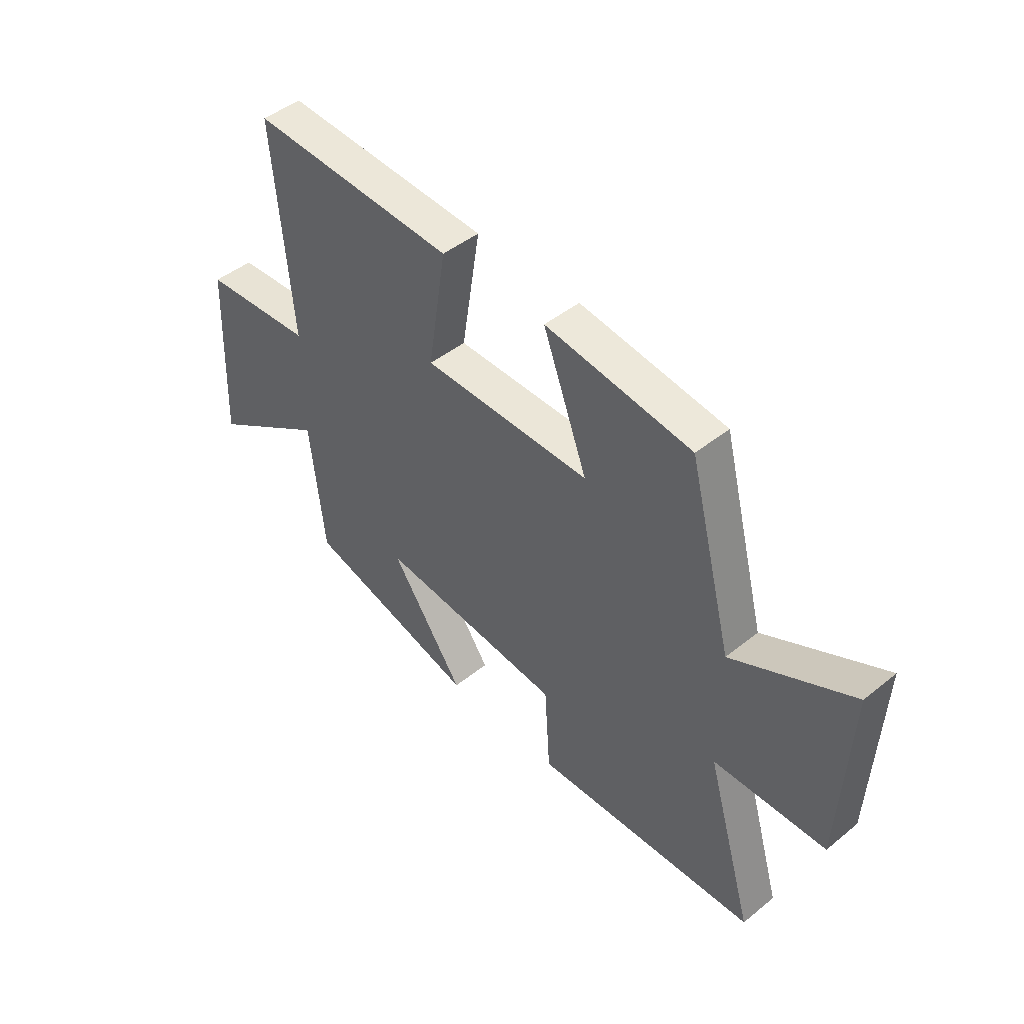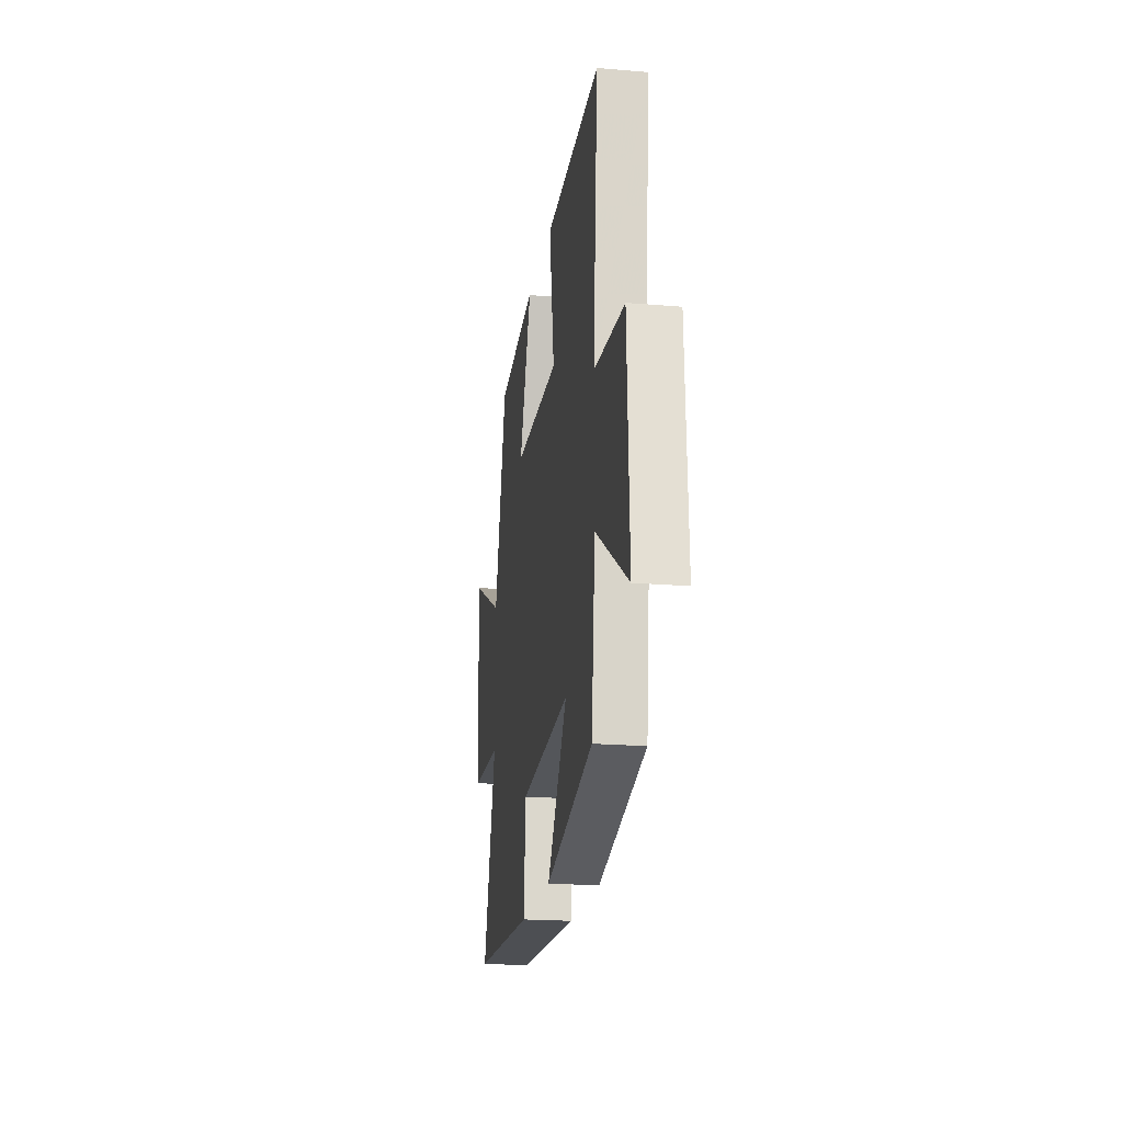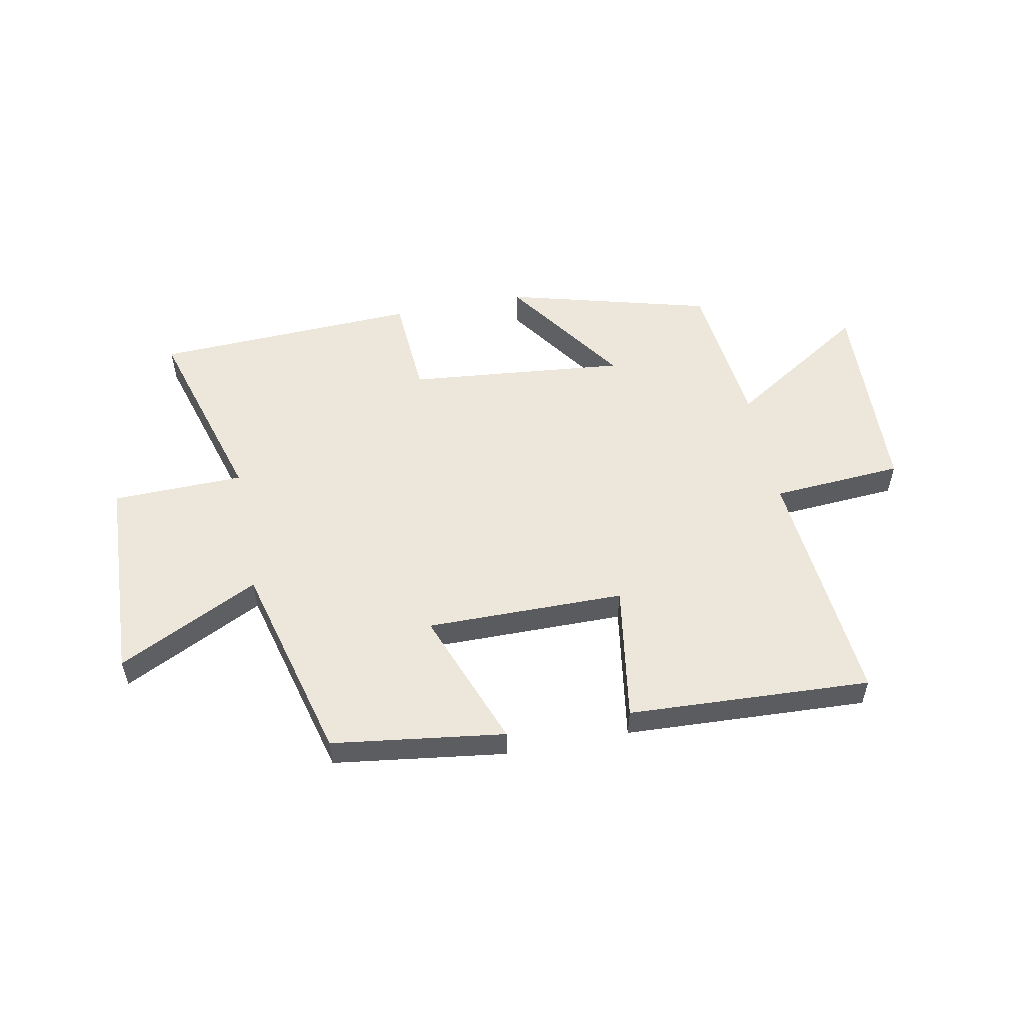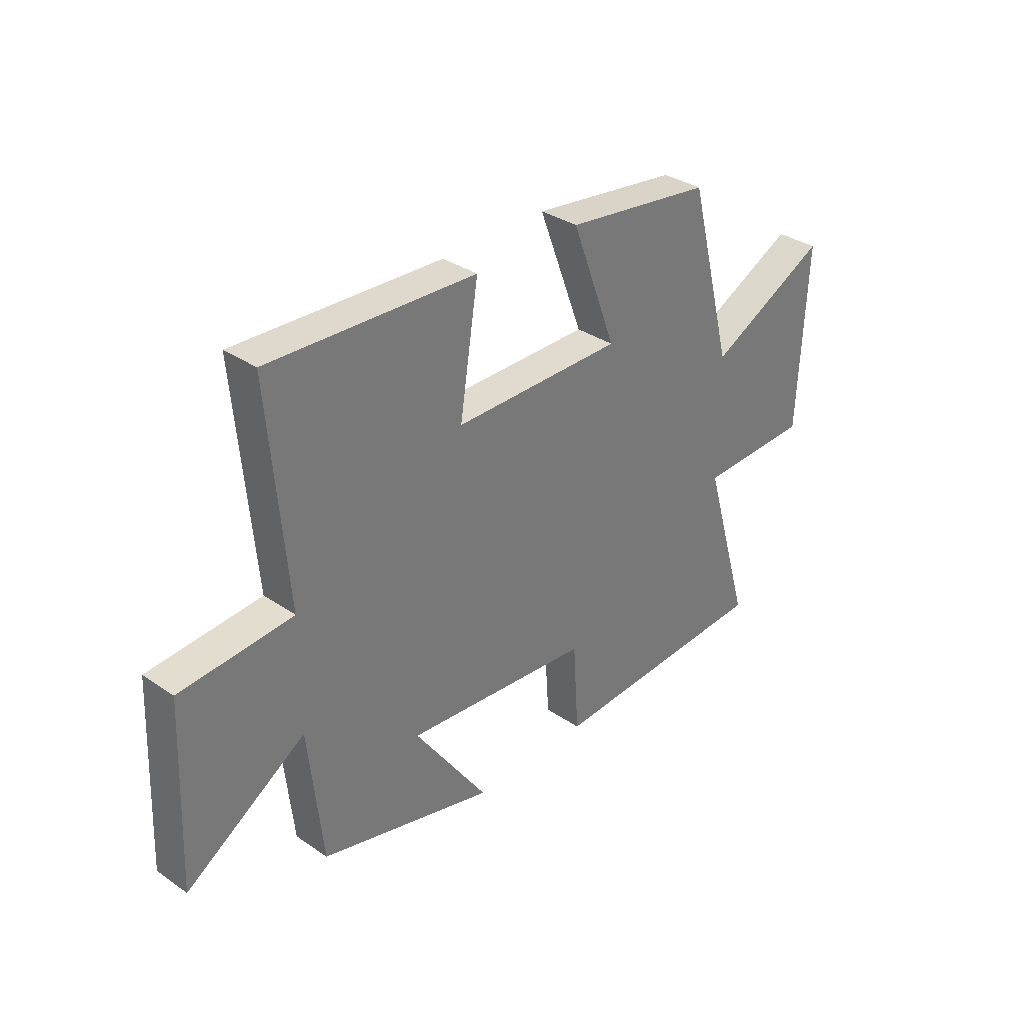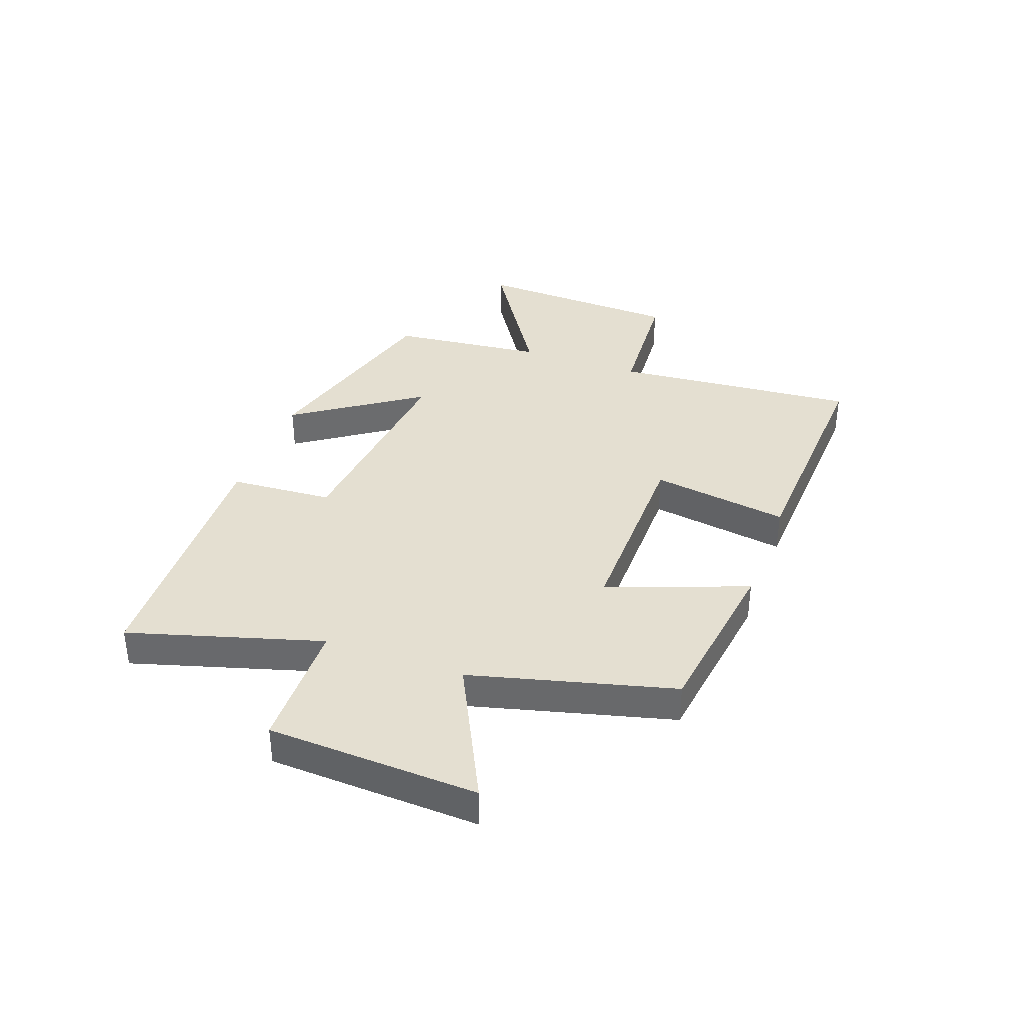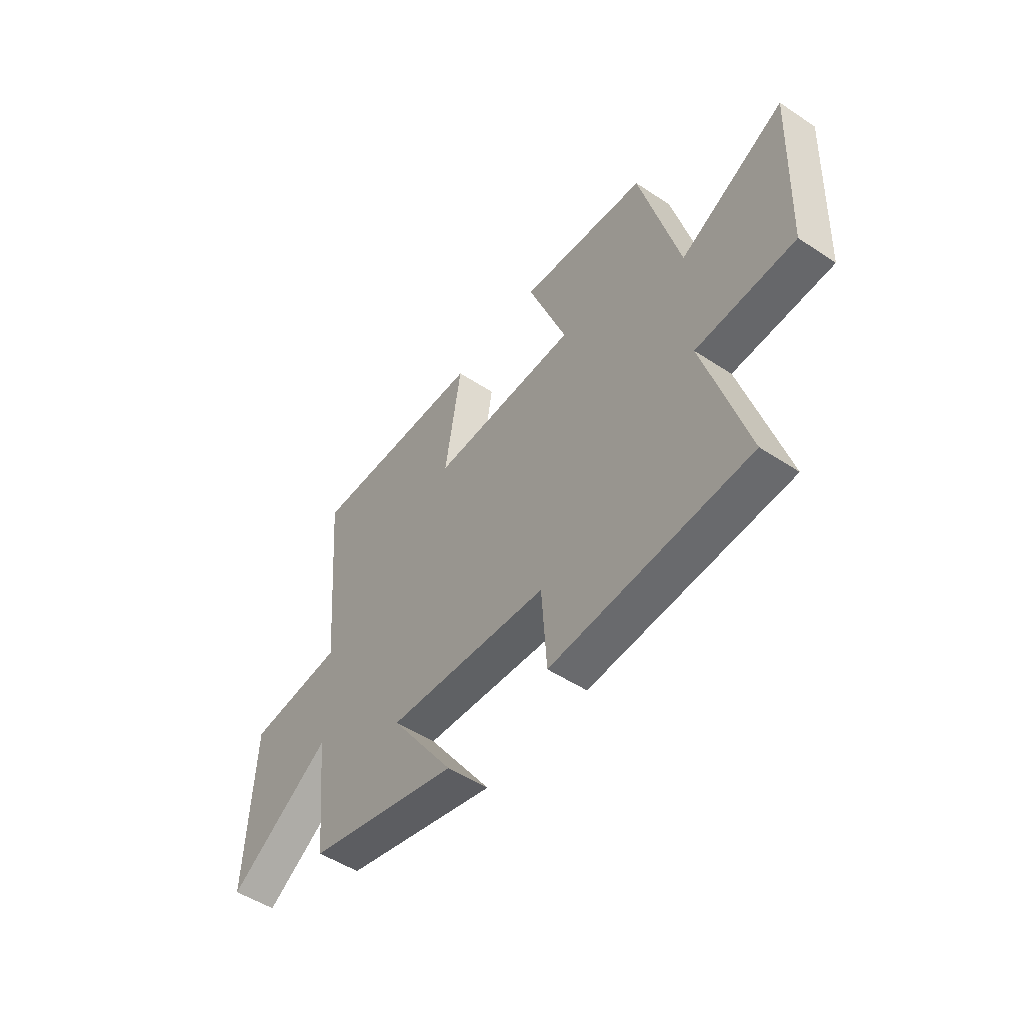
<metadata>
{"format":"obj","ext":"obj","renderer":"f3d","projection":"perspective","resolution":1024,"background":"white","views":[{"elev":45.8,"azim":-132.8,"up":"+Z"},{"elev":-20.2,"azim":81.2,"up":"+Z"},{"elev":53.7,"azim":-11.1,"up":"+Y"},{"elev":33.7,"azim":132.9,"up":"+Z"},{"elev":36.7,"azim":-69.9,"up":"+Y"},{"elev":-51.0,"azim":-125.8,"up":"+Z"}]}
</metadata>
<code>
v -0.599 0.07 -0.48
v -0.5 0.07 -0.144
v -0.731 0.07 -0.139
v -0.747 0.07 0.229
v -0.5 0.07 0.106
v -0.408 0.07 0.459
v -0.106 0.07 0.5
v -0.198 0.07 0.256
v 0.15 0.07 0.258
v 0.112 0.07 0.5
v 0.537 0.07 0.521
v 0.5 0.07 0.091
v 0.73 0.07 0.075
v 0.746 0.07 -0.289
v 0.5 0.07 -0.133
v 0.471 0.07 -0.403
v 0.11 0.07 -0.5
v 0.262 0.07 -0.281
v -0.122 0.07 -0.319
v -0.134 0.07 -0.5
v -0.599 0 -0.48
v -0.5 0 -0.144
v -0.731 0 -0.139
v -0.747 0 0.229
v -0.5 0 0.106
v -0.408 0 0.459
v -0.106 0 0.5
v -0.198 0 0.256
v 0.15 0 0.258
v 0.112 0 0.5
v 0.537 0 0.521
v 0.5 0 0.091
v 0.73 0 0.075
v 0.746 0 -0.289
v 0.5 0 -0.133
v 0.471 0 -0.403
v 0.11 0 -0.5
v 0.262 0 -0.281
v -0.122 0 -0.319
v -0.134 0 -0.5
f 19 20 1 2
f 18 19 2
f 15 16 17 18
f 15 18 2
f 12 13 14 15
f 12 15 2 3
f 9 10 11 12
f 8 9 12 3
f 5 6 7 8
f 5 8 3
f 3 4 5
f 22 21 40 39
f 22 39 38
f 38 37 36 35
f 22 38 35
f 35 34 33 32
f 23 22 35 32
f 32 31 30 29
f 23 32 29 28
f 28 27 26 25
f 23 28 25
f 25 24 23
f 1 21 22 2
f 2 22 23 3
f 3 23 24 4
f 4 24 25 5
f 5 25 26 6
f 6 26 27 7
f 7 27 28 8
f 8 28 29 9
f 9 29 30 10
f 10 30 31 11
f 11 31 32 12
f 12 32 33 13
f 13 33 34 14
f 14 34 35 15
f 15 35 36 16
f 16 36 37 17
f 17 37 38 18
f 18 38 39 19
f 19 39 40 20
f 20 40 21 1

</code>
